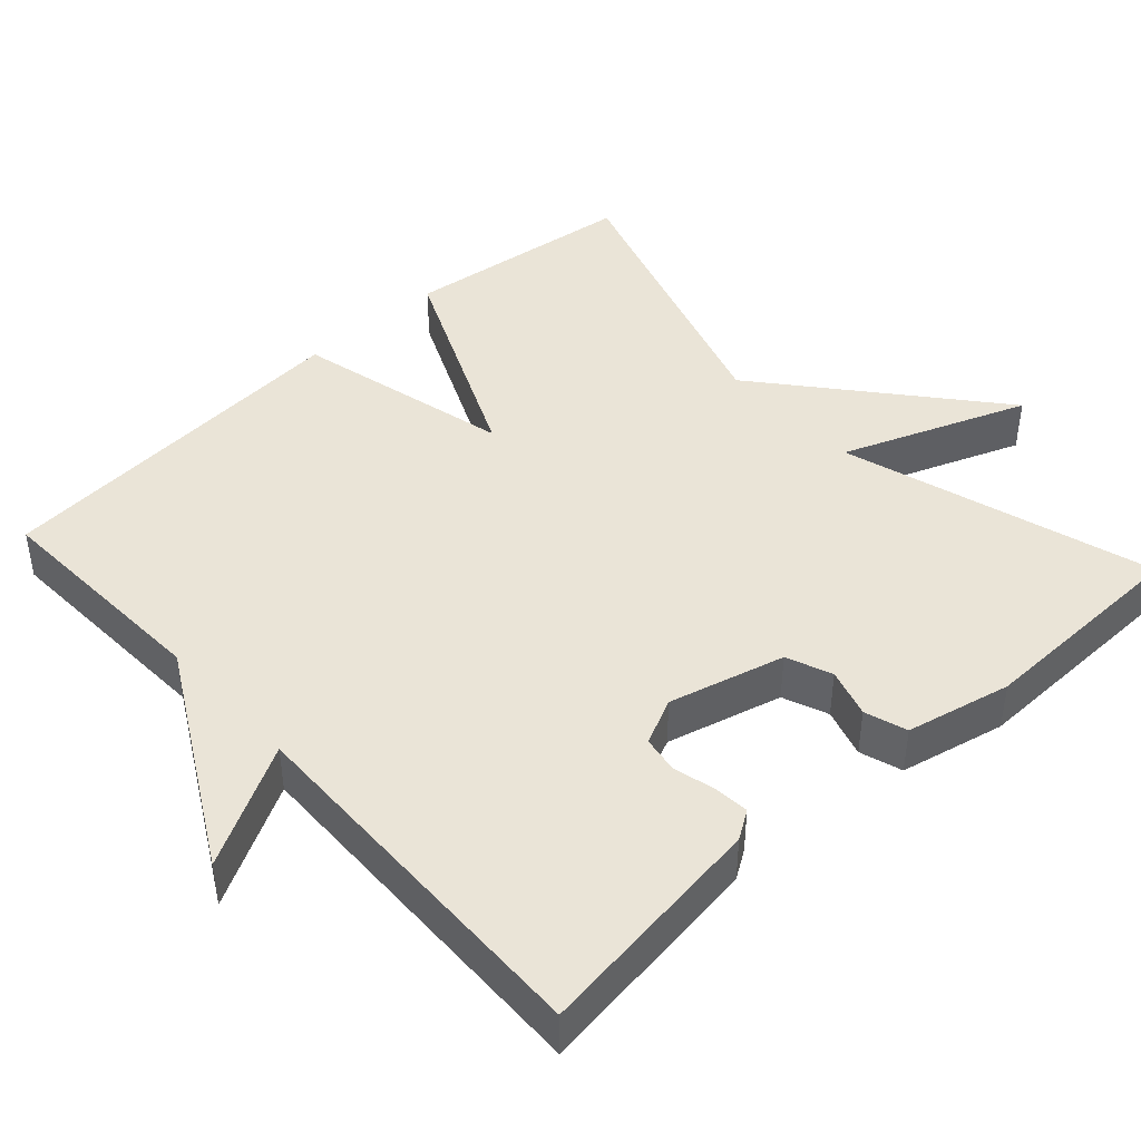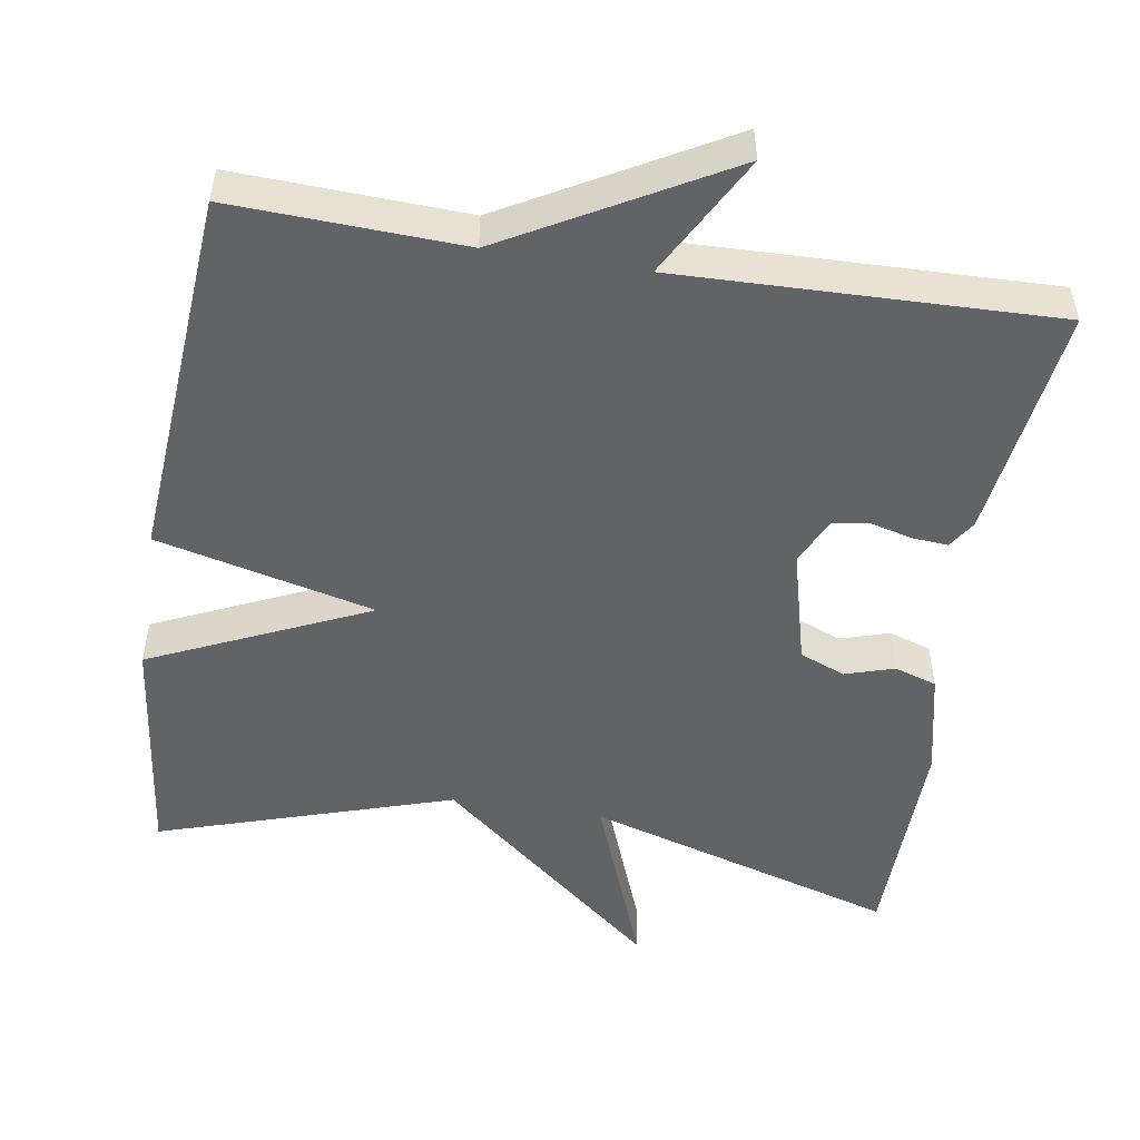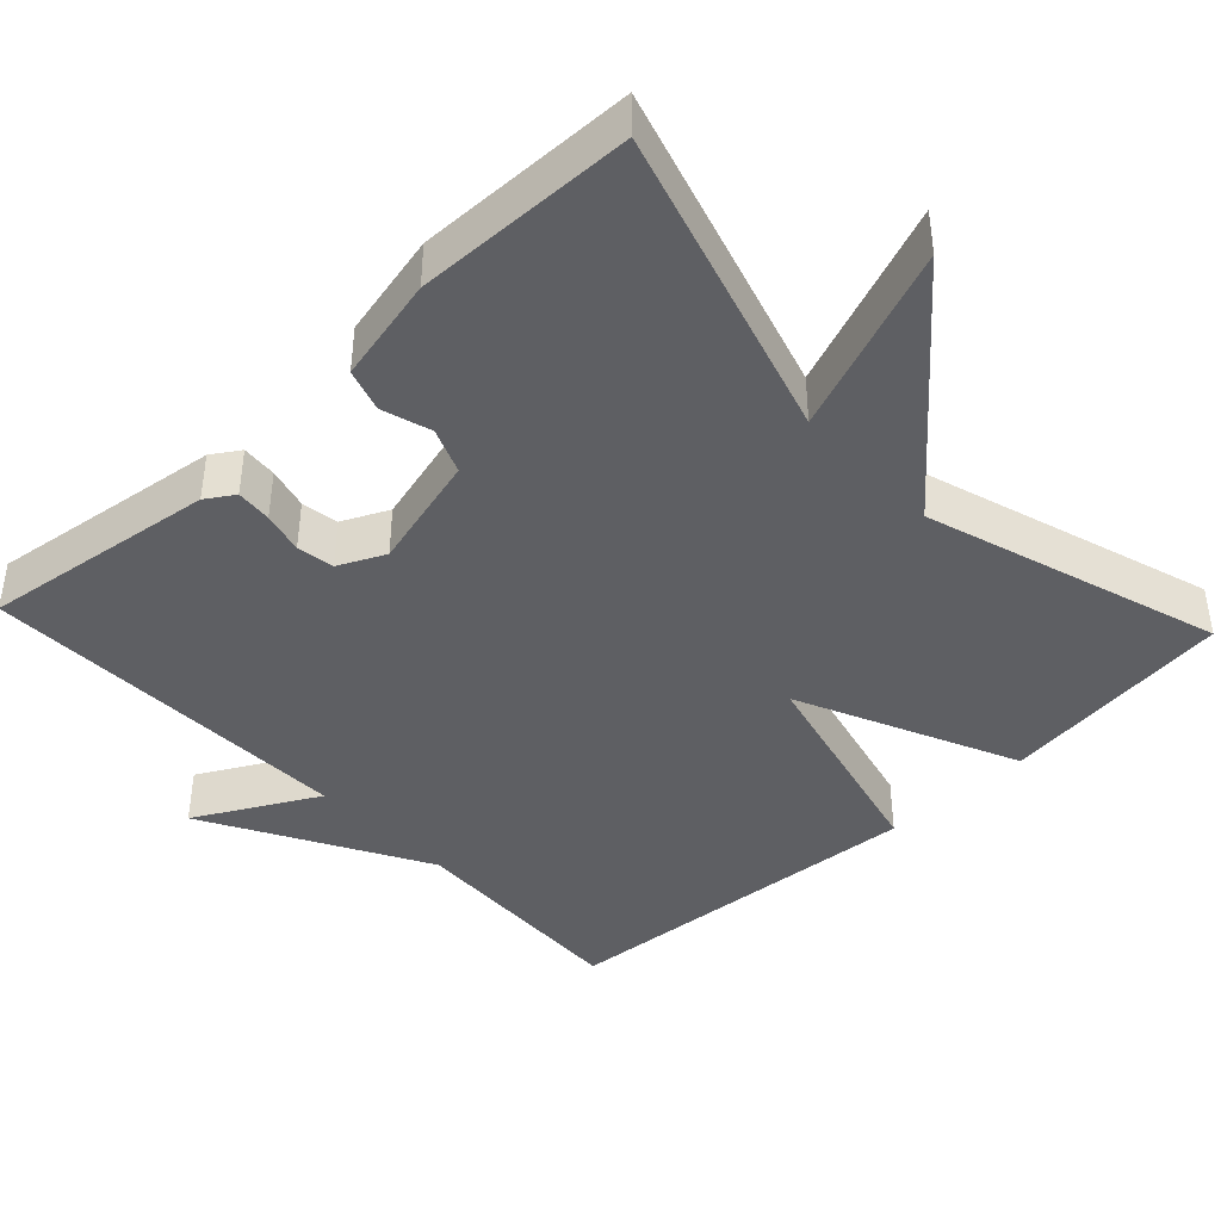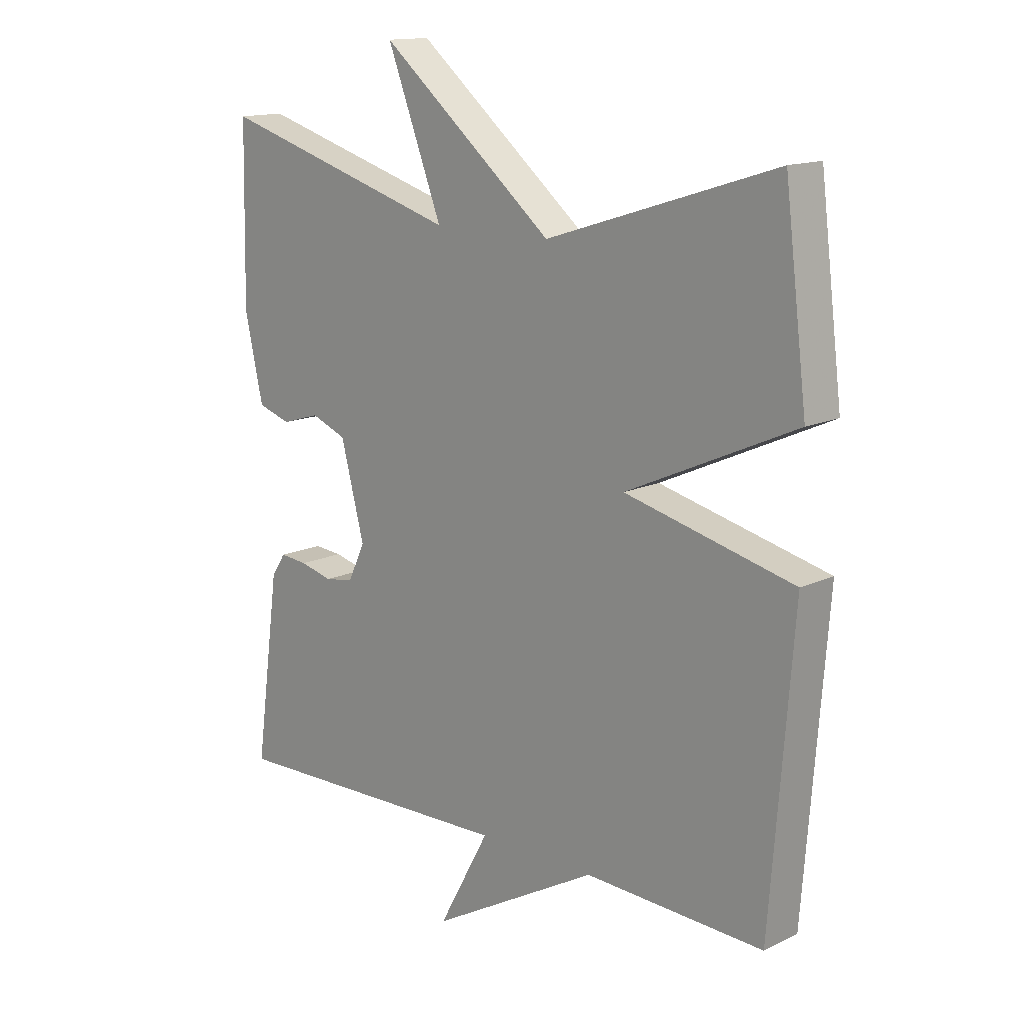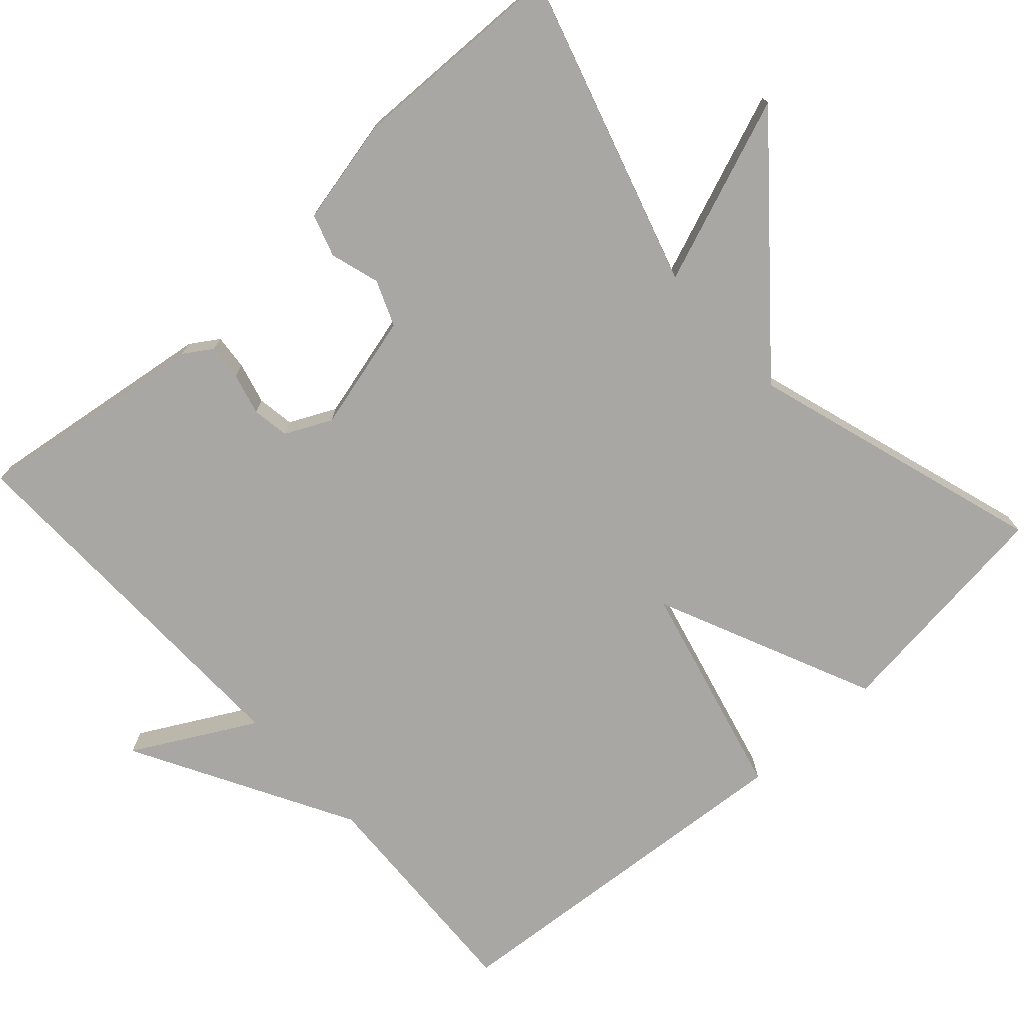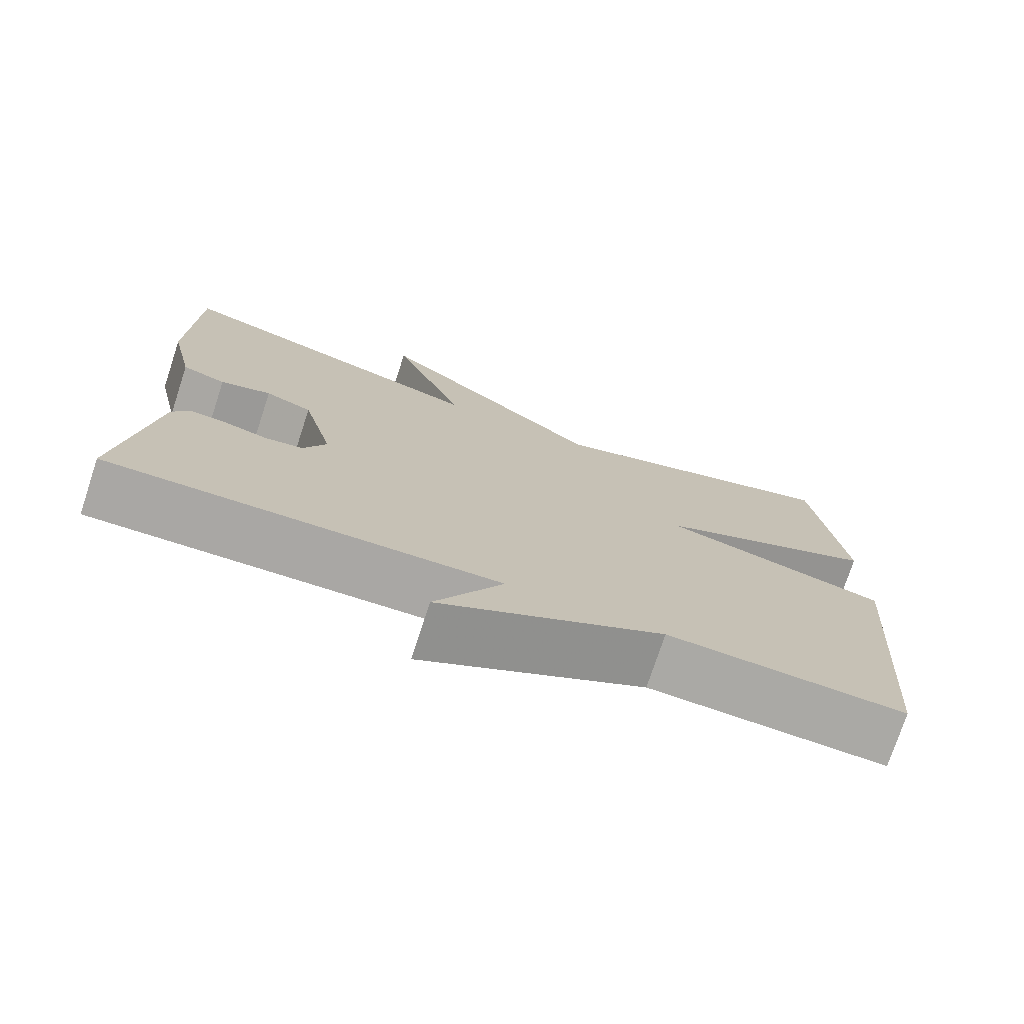
<metadata>
{"format":"obj","ext":"obj","renderer":"f3d","projection":"perspective","resolution":1024,"background":"white","views":[{"elev":43.8,"azim":-132.4,"up":"+Y"},{"elev":-50.8,"azim":170.9,"up":"+Y"},{"elev":-41.8,"azim":-46.8,"up":"+Y"},{"elev":14.4,"azim":44.2,"up":"+Z"},{"elev":-74.6,"azim":-48.0,"up":"+Y"},{"elev":-75.0,"azim":-18.2,"up":"+Z"}]}
</metadata>
<code>
v -0.5 0.07 -0.5
v -0.458 0.07 -0.191
v -0.434 0.07 -0.154
v -0.387 0.07 -0.158
v -0.332 0.07 -0.172
v -0.283 0.07 -0.164
v -0.254 0.07 -0.103
v -0.294 0.07 0.05
v -0.354 0.07 0.074
v -0.419 0.07 0.054
v -0.475 0.07 0.072
v -0.506 0.07 0.211
v -0.5 0.07 0.5
v -0.088 0.07 0.377
v -0.182 0.07 0.621
v 0.112 0.07 0.377
v 0.5 0.07 0.5
v 0.538 0.07 0.192
v 0.251 0.07 0.062
v 0.538 0.07 -0.008
v 0.5 0.07 -0.5
v 0.196 0.07 -0.487
v -0.091 0.07 -0.647
v -0.004 0.07 -0.487
v -0.5 0 -0.5
v -0.458 0 -0.191
v -0.434 0 -0.154
v -0.387 0 -0.158
v -0.332 0 -0.172
v -0.283 0 -0.164
v -0.254 0 -0.103
v -0.294 0 0.05
v -0.354 0 0.074
v -0.419 0 0.054
v -0.475 0 0.072
v -0.506 0 0.211
v -0.5 0 0.5
v -0.088 0 0.377
v -0.182 0 0.621
v 0.112 0 0.377
v 0.5 0 0.5
v 0.538 0 0.192
v 0.251 0 0.062
v 0.538 0 -0.008
v 0.5 0 -0.5
v 0.196 0 -0.487
v -0.091 0 -0.647
v -0.004 0 -0.487
f 22 23 24
f 19 20 21 22
f 19 22 24
f 16 17 18 19
f 14 15 16 19
f 12 13 14
f 11 12 14
f 10 11 14
f 9 10 14
f 8 9 14 19
f 7 8 19 24
f 3 4 5
f 2 3 5
f 1 2 5
f 24 1 5
f 24 5 6
f 6 7 24
f 48 47 46
f 46 45 44 43
f 48 46 43
f 43 42 41 40
f 43 40 39 38
f 38 37 36
f 38 36 35
f 38 35 34
f 38 34 33
f 43 38 33 32
f 48 43 32 31
f 29 28 27
f 29 27 26
f 29 26 25
f 29 25 48
f 30 29 48
f 48 31 30
f 1 25 26 2
f 2 26 27 3
f 3 27 28 4
f 4 28 29 5
f 5 29 30 6
f 6 30 31 7
f 7 31 32 8
f 8 32 33 9
f 9 33 34 10
f 10 34 35 11
f 11 35 36 12
f 12 36 37 13
f 13 37 38 14
f 14 38 39 15
f 15 39 40 16
f 16 40 41 17
f 17 41 42 18
f 18 42 43 19
f 19 43 44 20
f 20 44 45 21
f 21 45 46 22
f 22 46 47 23
f 23 47 48 24
f 24 48 25 1

</code>
